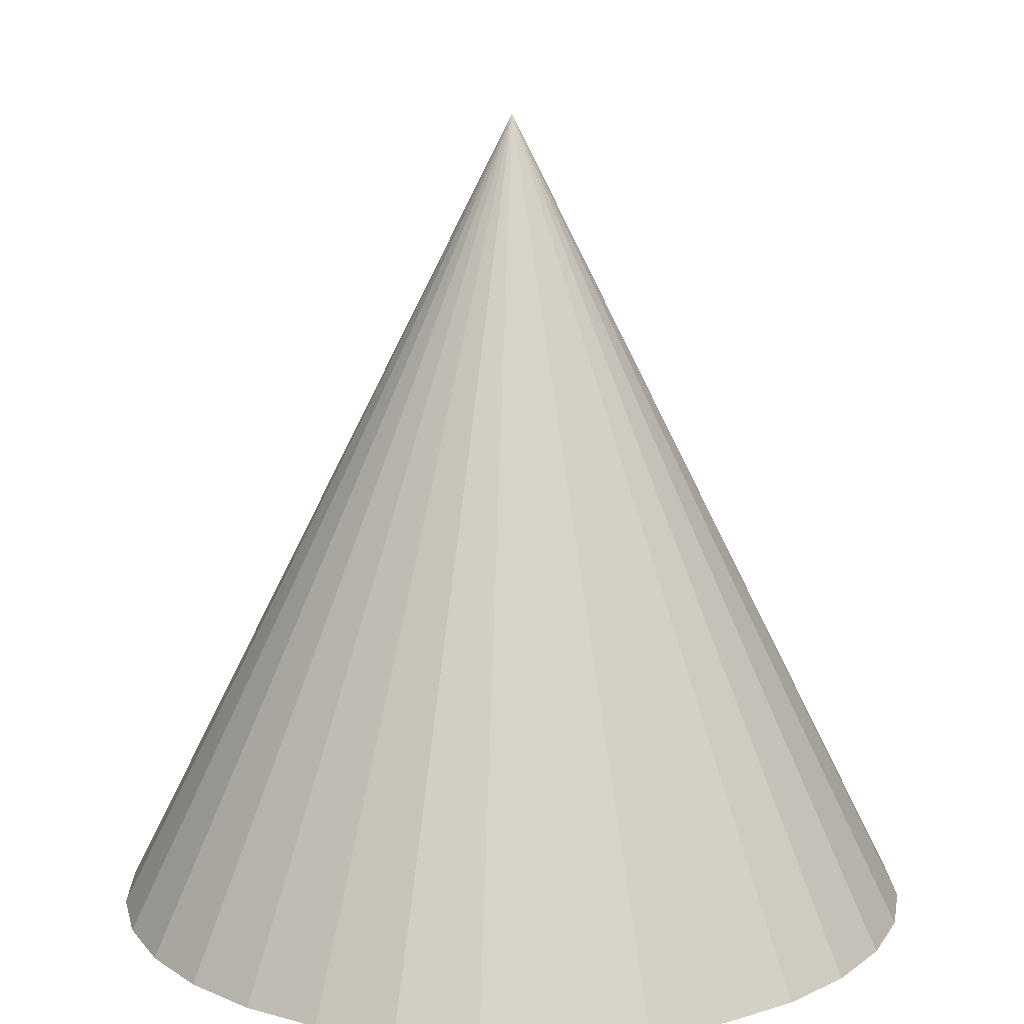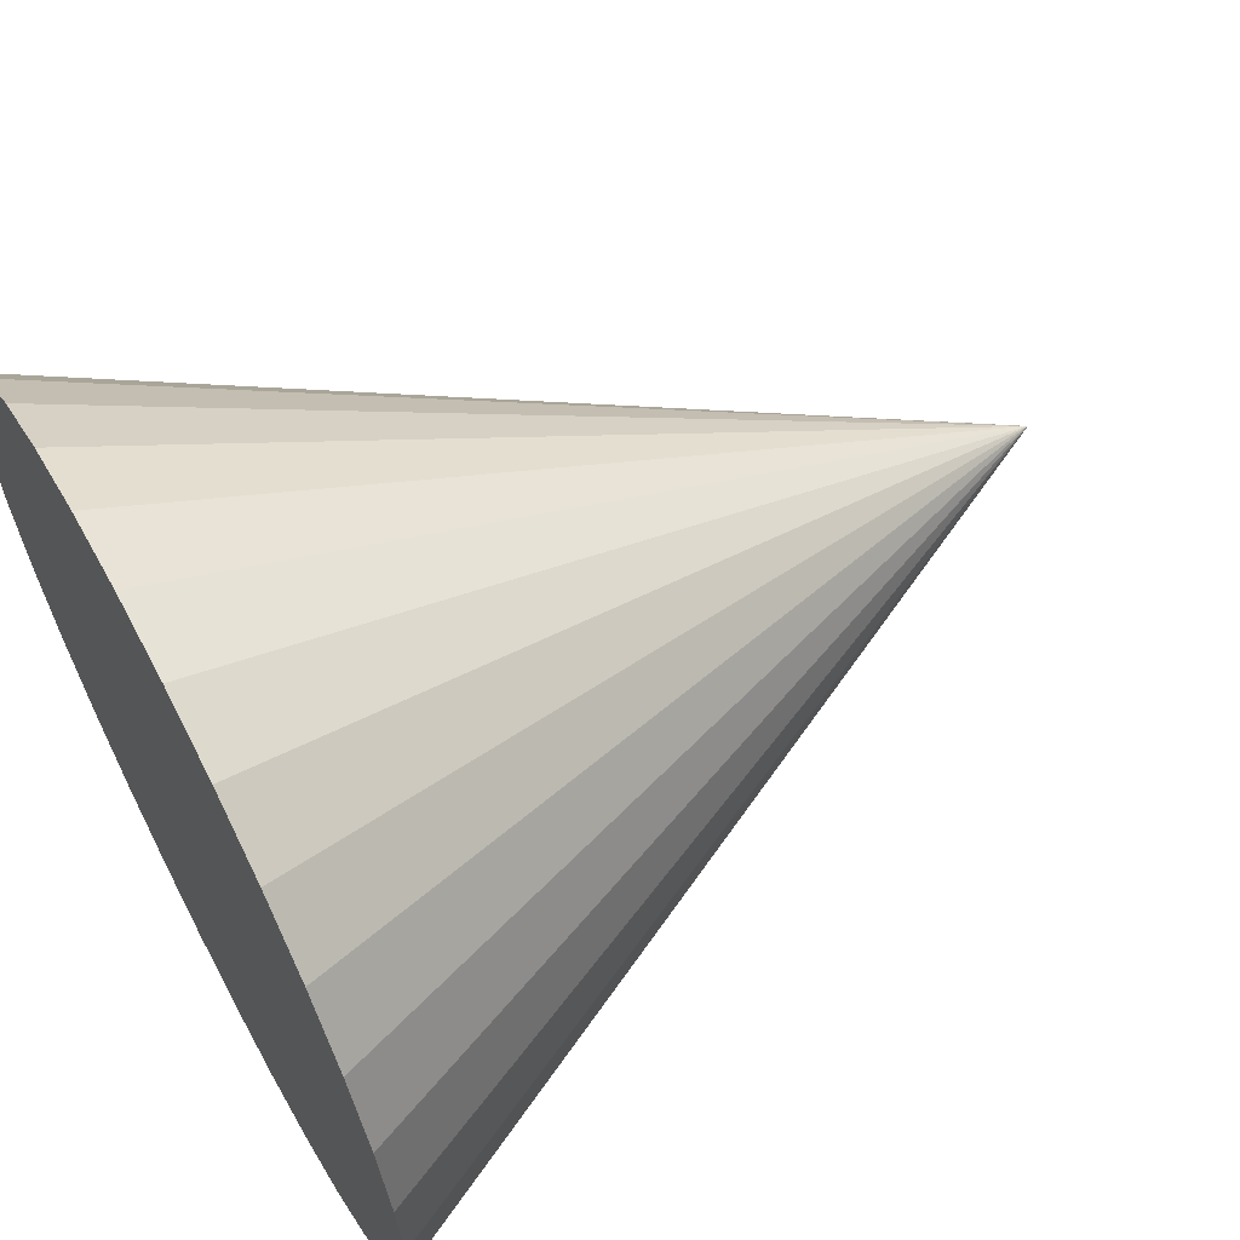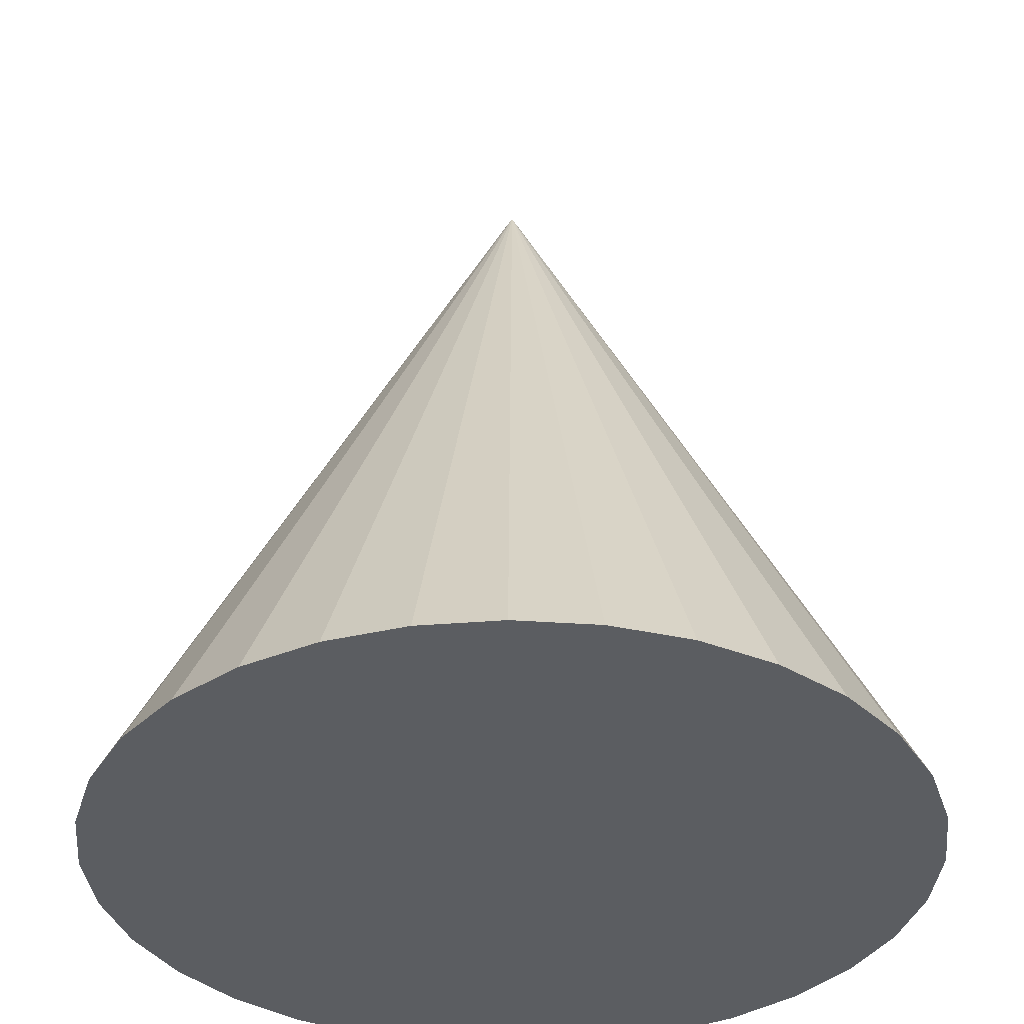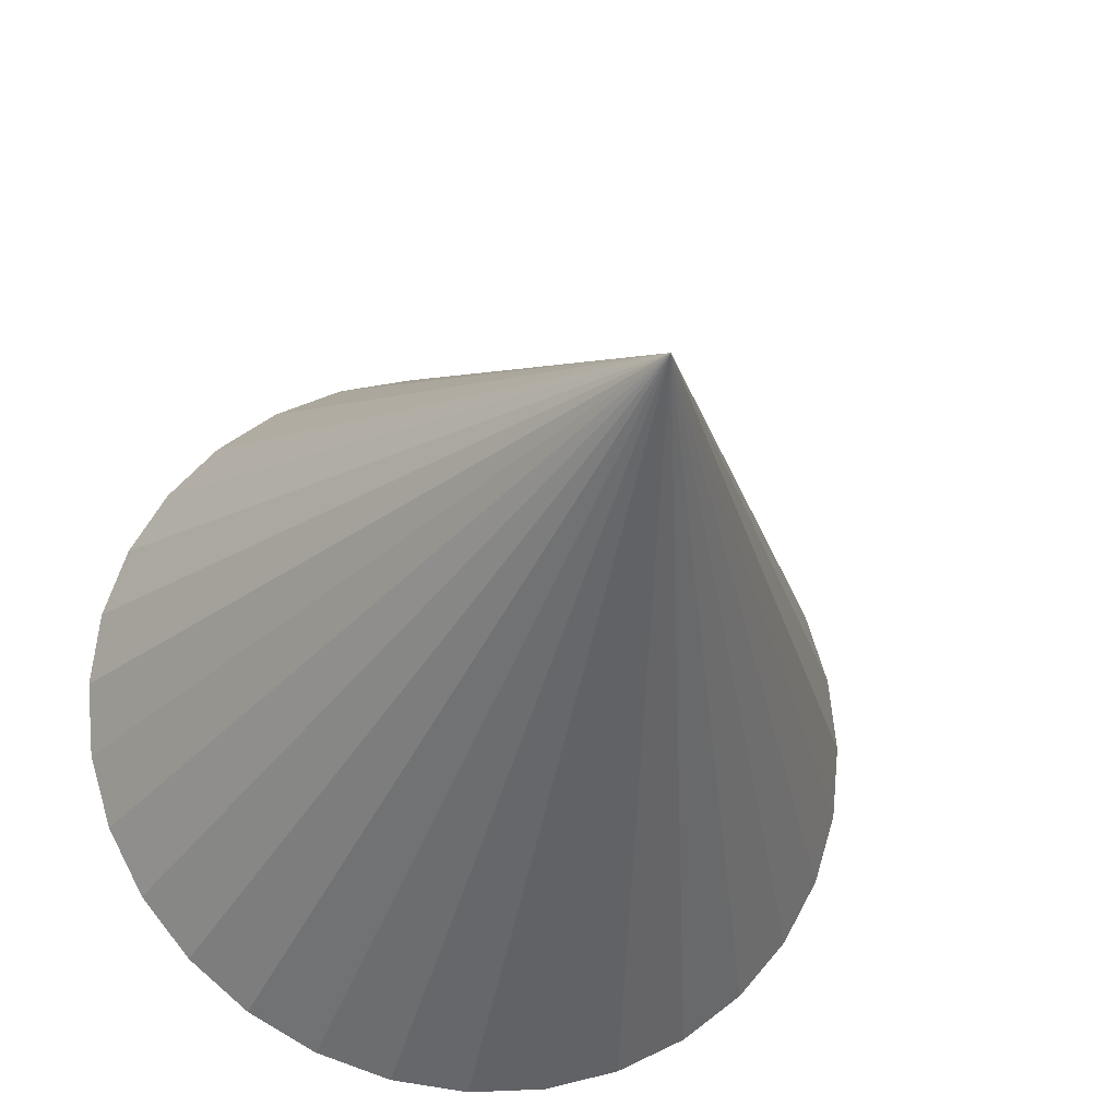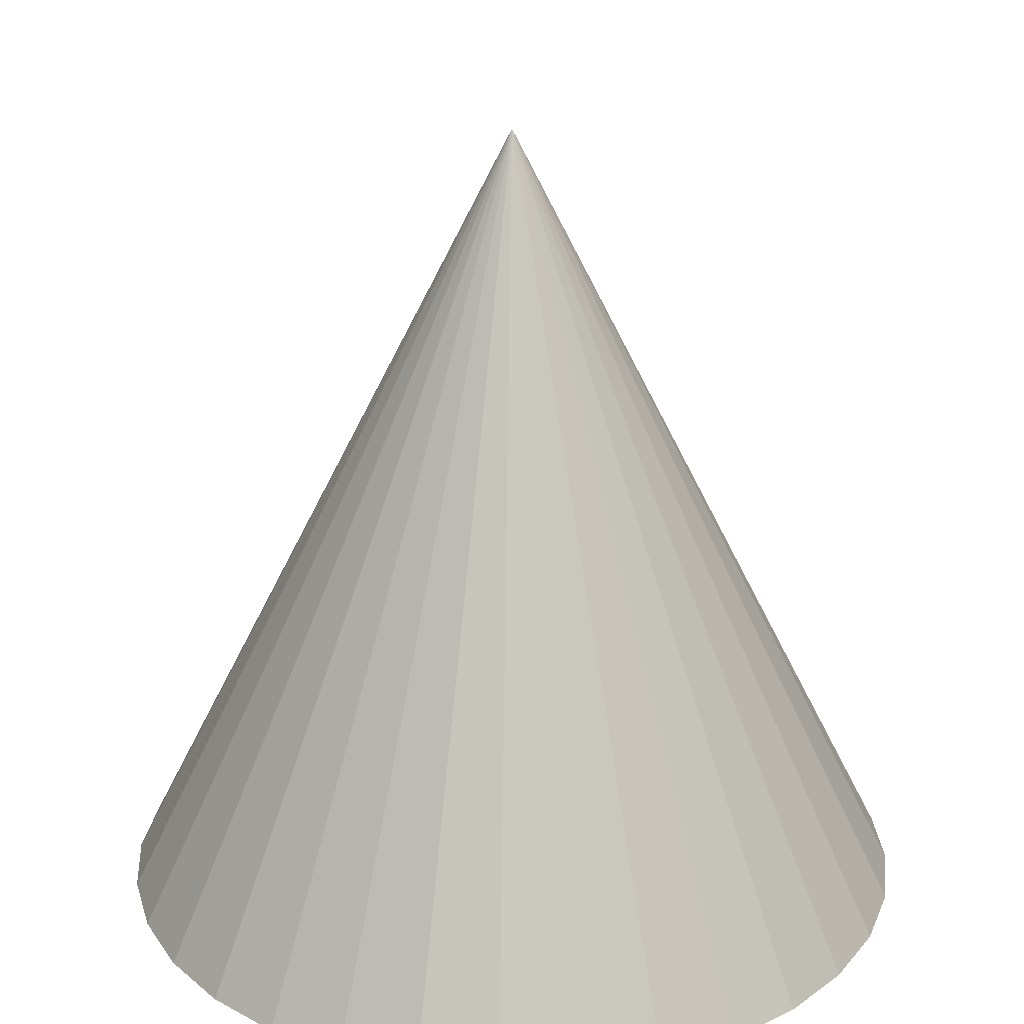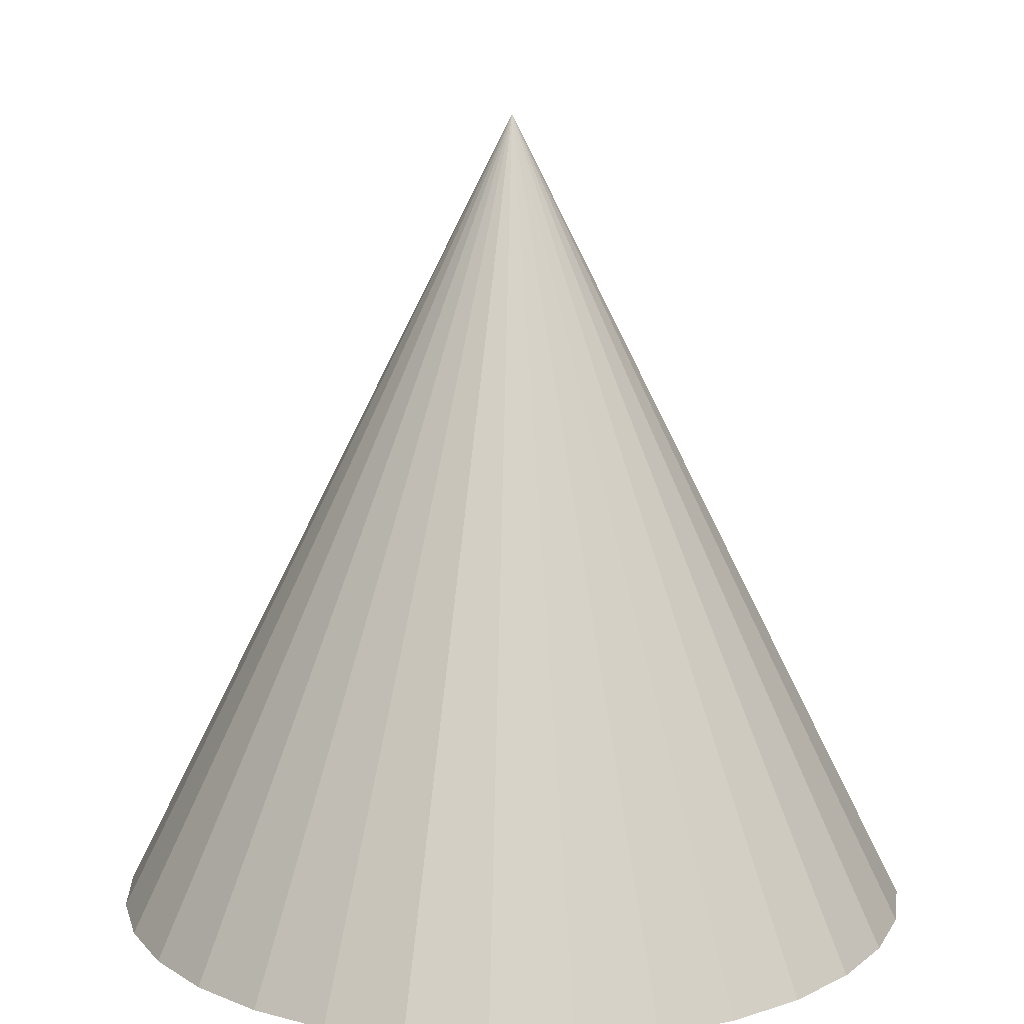
<metadata>
{"format":"obj","ext":"obj","renderer":"f3d","projection":"perspective","resolution":1024,"background":"white","views":[{"elev":13.2,"azim":-29.5,"up":"+Y"},{"elev":62.0,"azim":61.7,"up":"+Z"},{"elev":-36.2,"azim":-10.8,"up":"+Y"},{"elev":-25.2,"azim":167.0,"up":"+Z"},{"elev":24.6,"azim":148.0,"up":"+Y"},{"elev":13.2,"azim":-19.5,"up":"+Y"}]}
</metadata>
<code>
o Cone
v 7.727 3.524 3.135
v 7.922 3.524 3.154
v 8.11 3.524 3.211
v 8.283 3.524 3.304
v 8.434 3.524 3.428
v 8.559 3.524 3.58
v 8.651 3.524 3.752
v 8.708 3.524 3.94
v 8.727 3.524 4.135
v 8.708 3.524 4.33
v 8.651 3.524 4.518
v 8.559 3.524 4.691
v 8.434 3.524 4.842
v 8.283 3.524 4.967
v 8.11 3.524 5.059
v 7.922 3.524 5.116
v 7.727 3.524 5.135
v 7.532 3.524 5.116
v 7.345 3.524 5.059
v 7.172 3.524 4.967
v 7.02 3.524 4.842
v 6.896 3.524 4.691
v 6.803 3.524 4.518
v 7.727 5.524 4.135
v 6.747 3.524 4.33
v 6.727 3.524 4.135
v 6.747 3.524 3.94
v 6.803 3.524 3.752
v 6.896 3.524 3.58
v 7.02 3.524 3.428
v 7.172 3.524 3.304
v 7.345 3.524 3.211
v 7.532 3.524 3.154
f 1 24 2
f 2 24 3
f 3 24 4
f 4 24 5
f 5 24 6
f 6 24 7
f 7 24 8
f 8 24 9
f 9 24 10
f 10 24 11
f 11 24 12
f 12 24 13
f 13 24 14
f 14 24 15
f 15 24 16
f 16 24 17
f 17 24 18
f 18 24 19
f 19 24 20
f 20 24 21
f 21 24 22
f 22 24 23
f 23 24 25
f 25 24 26
f 26 24 27
f 27 24 28
f 28 24 29
f 29 24 30
f 30 24 31
f 31 24 32
f 32 24 33
f 33 24 1
f 1 2 3 4 5 6 7 8 9 10 11 12 13 14 15 16 17 18 19 20 21 22 23 25 26 27 28 29 30 31 32 33

</code>
